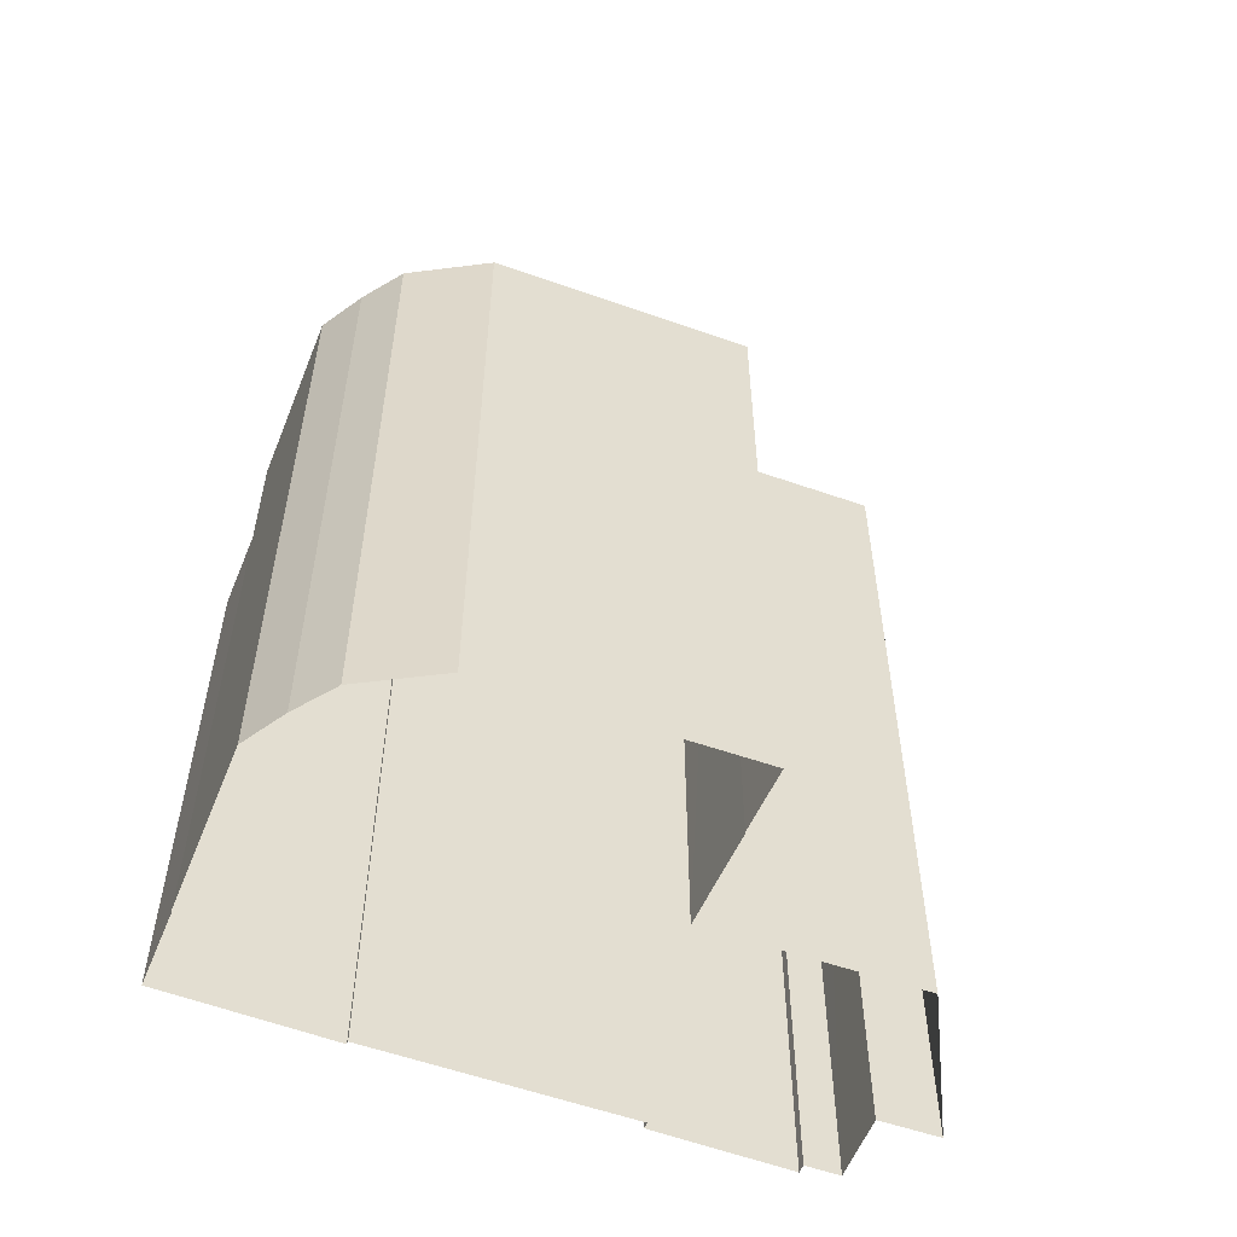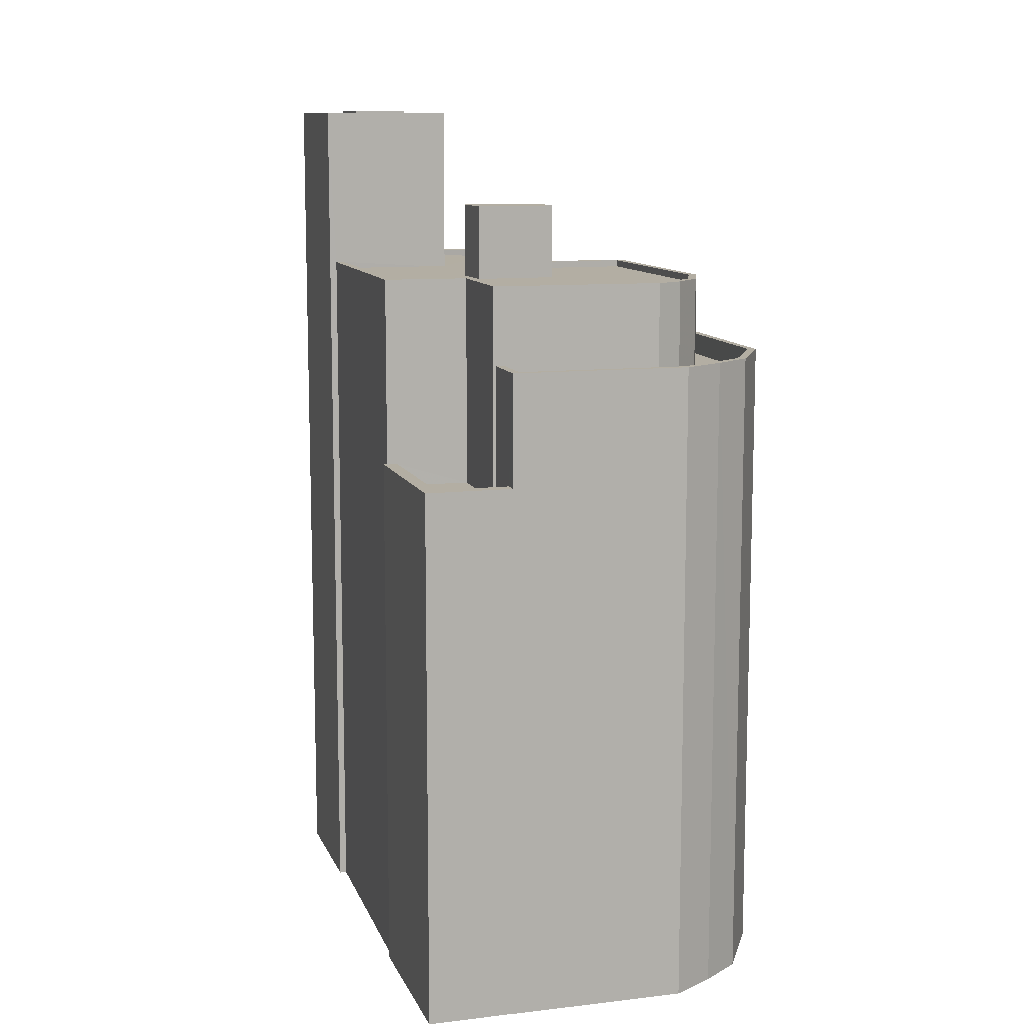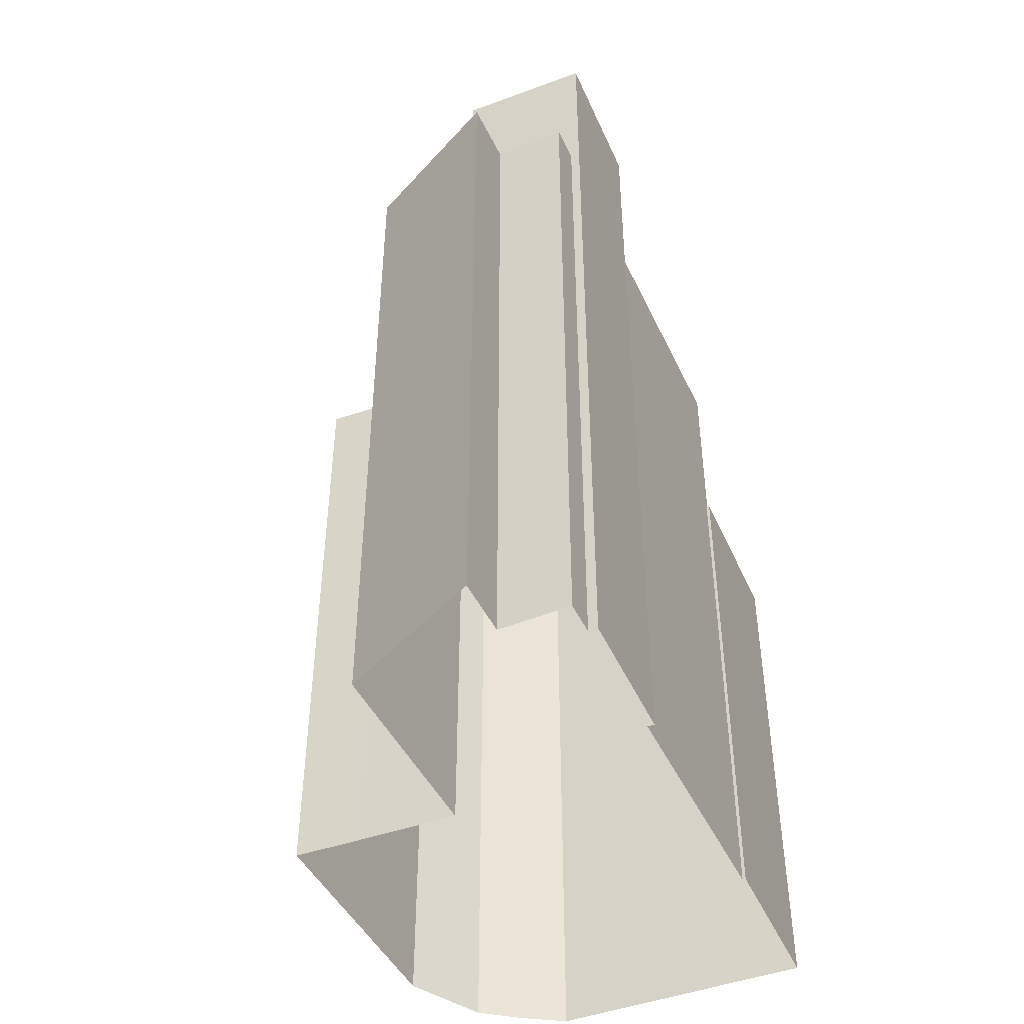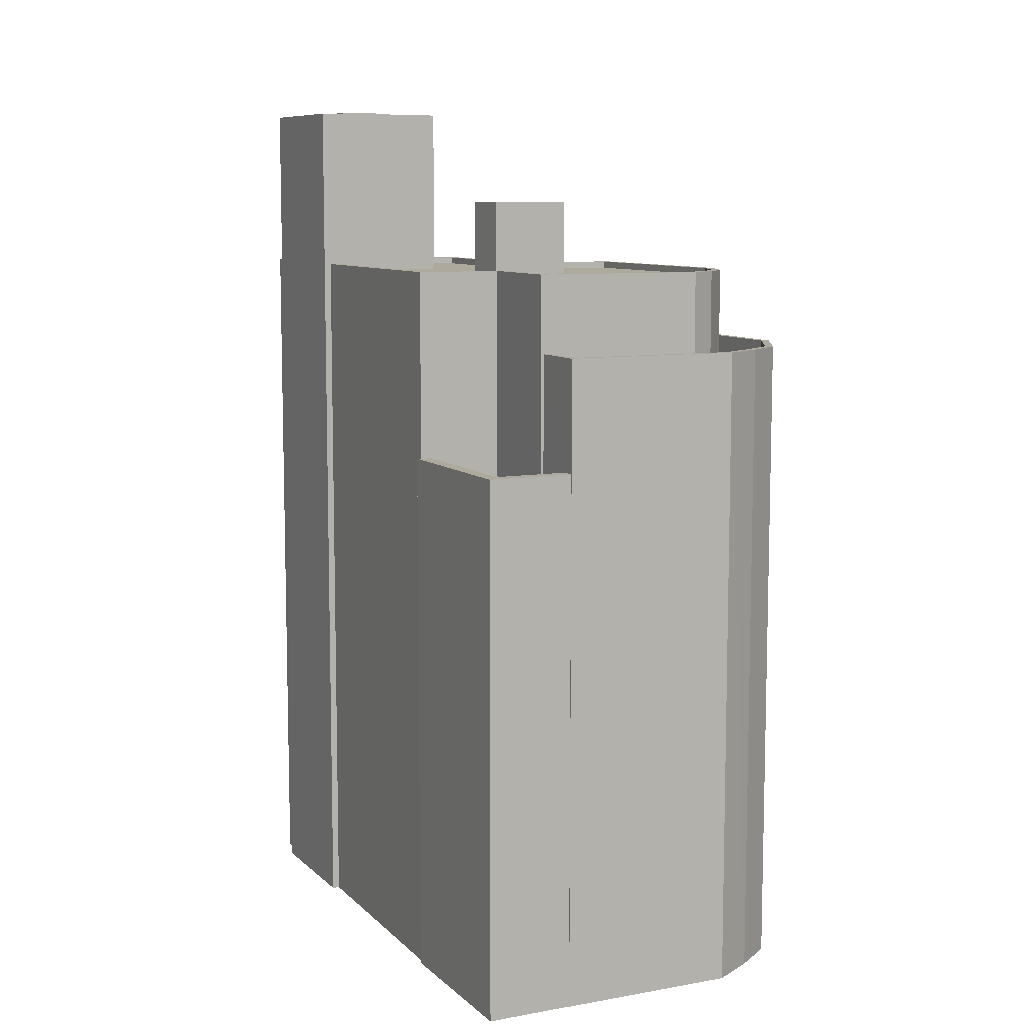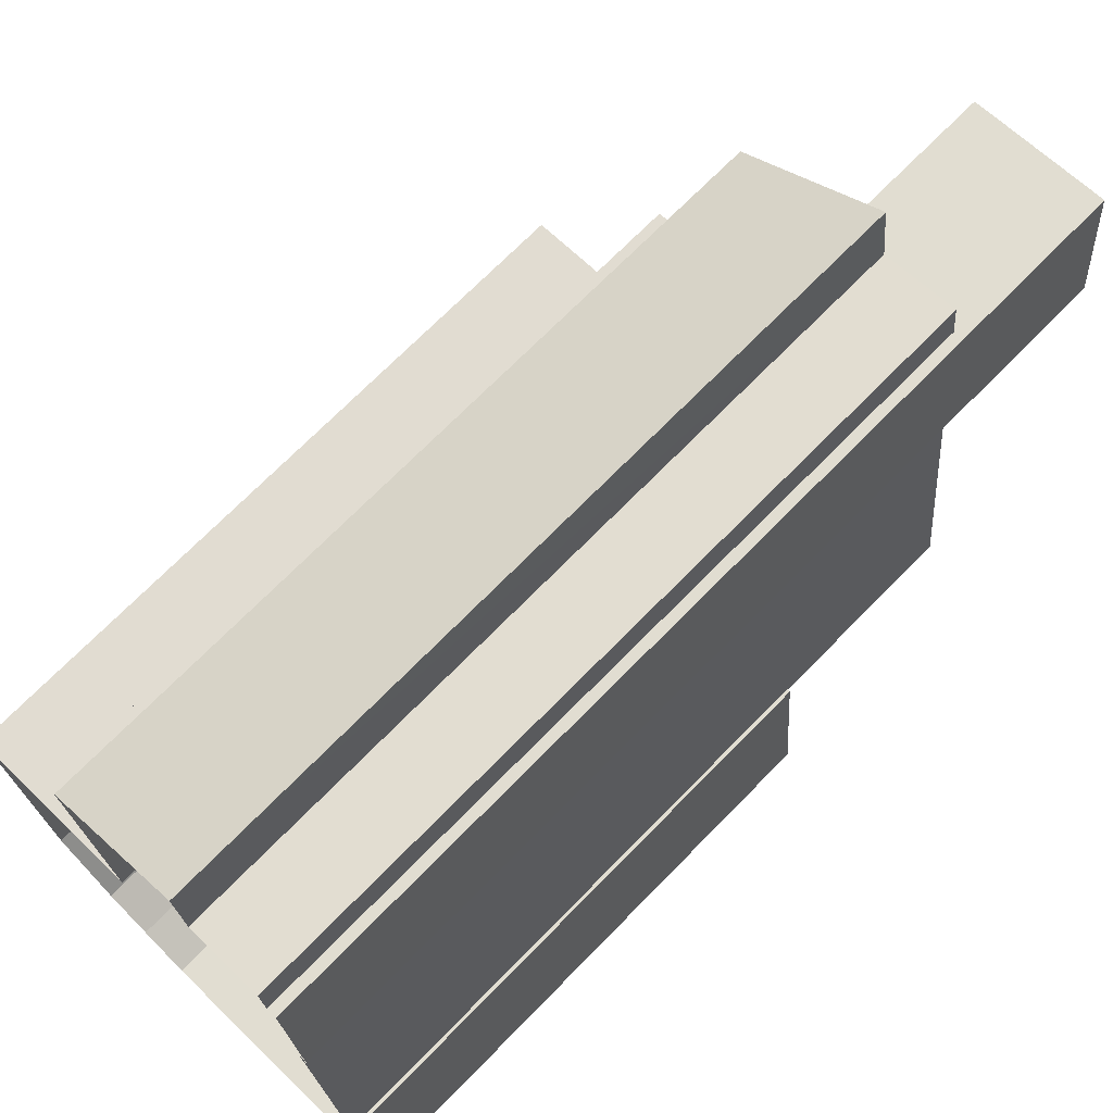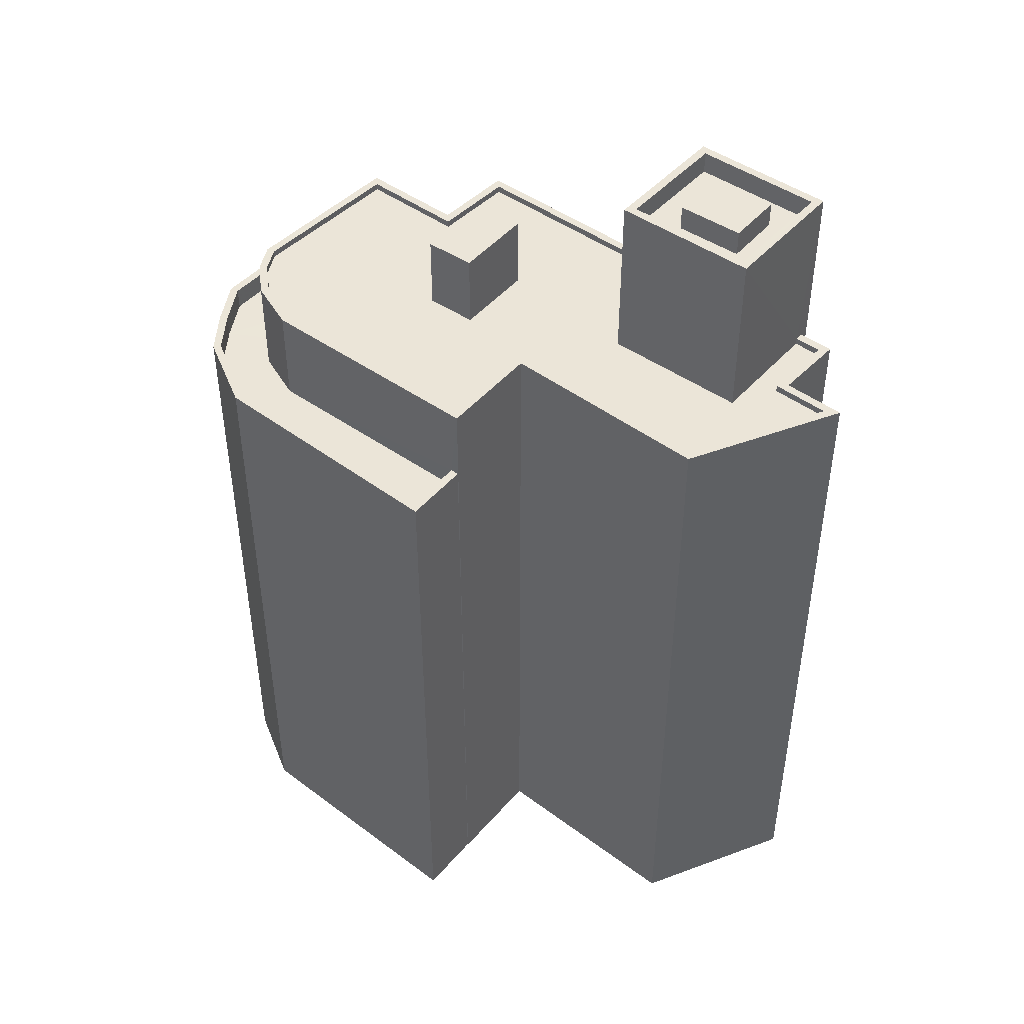
<metadata>
{"format":"obj","ext":"obj","renderer":"f3d","projection":"perspective","resolution":1024,"background":"white","views":[{"elev":-54.7,"azim":62.5,"up":"+Z"},{"elev":10.9,"azim":-21.7,"up":"+Z"},{"elev":-45.6,"azim":-162.3,"up":"+Z"},{"elev":8.8,"azim":-30.9,"up":"+Z"},{"elev":70.9,"azim":-135.6,"up":"+Y"},{"elev":45.9,"azim":123.6,"up":"+Z"}]}
</metadata>
<code>
v -1.196e+04 -3.718e+04 18.92
v -1.196e+04 -3.718e+04 18.92
v -1.196e+04 -3.718e+04 18.92
v -1.196e+04 -3.718e+04 18.92
v -1.196e+04 -3.718e+04 18.92
v -1.196e+04 -3.717e+04 18.92
v -1.196e+04 -3.718e+04 18.92
v -1.196e+04 -3.718e+04 18.92
v -1.197e+04 -3.719e+04 18.92
v -1.196e+04 -3.719e+04 18.92
v -1.197e+04 -3.72e+04 18.92
v -1.195e+04 -3.719e+04 18.92
v -1.195e+04 -3.72e+04 18.92
v -1.195e+04 -3.719e+04 18.92
v -1.196e+04 -3.719e+04 18.92
v -1.196e+04 -3.72e+04 18.92
v -1.196e+04 -3.72e+04 18.92
v -1.196e+04 -3.72e+04 18.92
v -1.195e+04 -3.72e+04 18.92
v -1.195e+04 -3.72e+04 18.92
v -1.195e+04 -3.719e+04 18.92
v -1.196e+04 -3.72e+04 37.42
v -1.196e+04 -3.72e+04 37.42
v -1.197e+04 -3.72e+04 37.42
v -1.196e+04 -3.719e+04 37.42
v -1.196e+04 -3.72e+04 37.42
v -1.196e+04 -3.719e+04 37.42
v -1.196e+04 -3.719e+04 38.22
v -1.197e+04 -3.719e+04 38.22
v -1.196e+04 -3.719e+04 38.22
v -1.196e+04 -3.719e+04 38.22
v -1.197e+04 -3.72e+04 38.22
v -1.196e+04 -3.72e+04 38.22
v -1.196e+04 -3.72e+04 38.22
v -1.197e+04 -3.72e+04 38.22
v -1.196e+04 -3.72e+04 42.22
v -1.196e+04 -3.72e+04 42.22
v -1.196e+04 -3.72e+04 42.22
v -1.196e+04 -3.72e+04 42.22
v -1.195e+04 -3.72e+04 42.22
v -1.196e+04 -3.72e+04 42.22
v -1.195e+04 -3.72e+04 42.22
v -1.195e+04 -3.72e+04 42.22
v -1.195e+04 -3.719e+04 42.22
v -1.195e+04 -3.719e+04 42.22
v -1.195e+04 -3.719e+04 42.22
v -1.195e+04 -3.719e+04 42.22
v -1.195e+04 -3.72e+04 42.22
v -1.195e+04 -3.72e+04 42.22
v -1.196e+04 -3.72e+04 42.22
v -1.195e+04 -3.72e+04 42.22
v -1.196e+04 -3.72e+04 41.42
v -1.196e+04 -3.72e+04 41.42
v -1.196e+04 -3.72e+04 41.42
v -1.195e+04 -3.719e+04 41.42
v -1.195e+04 -3.719e+04 41.42
v -1.195e+04 -3.719e+04 41.42
v -1.196e+04 -3.72e+04 41.42
v -1.195e+04 -3.72e+04 41.42
v -1.195e+04 -3.72e+04 41.42
v -1.195e+04 -3.72e+04 41.42
v -1.195e+04 -3.72e+04 41.42
v -1.196e+04 -3.72e+04 41.42
v -1.196e+04 -3.717e+04 45
v -1.196e+04 -3.718e+04 45
v -1.196e+04 -3.718e+04 45
v -1.195e+04 -3.719e+04 45
v -1.196e+04 -3.719e+04 45
v -1.195e+04 -3.719e+04 45
v -1.196e+04 -3.718e+04 45
v -1.195e+04 -3.719e+04 45
v -1.195e+04 -3.72e+04 45
v -1.195e+04 -3.719e+04 45
v -1.196e+04 -3.718e+04 45
v -1.196e+04 -3.718e+04 45
v -1.196e+04 -3.718e+04 45
v -1.196e+04 -3.718e+04 45
v -1.196e+04 -3.72e+04 45
v -1.195e+04 -3.72e+04 45
v -1.196e+04 -3.72e+04 45
v -1.196e+04 -3.72e+04 45
v -1.196e+04 -3.718e+04 45
v -1.196e+04 -3.719e+04 45
v -1.196e+04 -3.719e+04 45
v -1.196e+04 -3.718e+04 45
v -1.196e+04 -3.72e+04 45
v -1.196e+04 -3.72e+04 45
v -1.196e+04 -3.718e+04 45
v -1.196e+04 -3.719e+04 45
v -1.196e+04 -3.718e+04 45
v -1.196e+04 -3.719e+04 45
v -1.196e+04 -3.719e+04 45
v -1.196e+04 -3.72e+04 45
v -1.196e+04 -3.72e+04 44.75
v -1.196e+04 -3.72e+04 44.75
v -1.196e+04 -3.719e+04 44.75
v -1.196e+04 -3.719e+04 44.75
v -1.196e+04 -3.719e+04 44.75
v -1.196e+04 -3.719e+04 44.75
v -1.196e+04 -3.718e+04 44.75
v -1.196e+04 -3.718e+04 44.75
v -1.196e+04 -3.718e+04 44.75
v -1.196e+04 -3.718e+04 44.75
v -1.196e+04 -3.718e+04 44.75
v -1.196e+04 -3.718e+04 44.75
v -1.196e+04 -3.719e+04 44.75
v -1.196e+04 -3.718e+04 44.75
v -1.196e+04 -3.719e+04 44.75
v -1.196e+04 -3.719e+04 44.75
v -1.195e+04 -3.719e+04 44.75
v -1.195e+04 -3.719e+04 44.75
v -1.196e+04 -3.72e+04 44.75
v -1.195e+04 -3.72e+04 44.75
v -1.196e+04 -3.72e+04 44.75
v -1.196e+04 -3.718e+04 44.75
v -1.196e+04 -3.718e+04 44.75
v -1.196e+04 -3.718e+04 44.75
v -1.196e+04 -3.718e+04 44.75
v -1.196e+04 -3.719e+04 47.48
v -1.196e+04 -3.719e+04 47.48
v -1.196e+04 -3.719e+04 47.48
v -1.196e+04 -3.719e+04 47.48
v -1.196e+04 -3.718e+04 50.94
v -1.196e+04 -3.718e+04 50.94
v -1.196e+04 -3.718e+04 50.94
v -1.196e+04 -3.718e+04 50.94
v -1.196e+04 -3.718e+04 50.94
v -1.196e+04 -3.718e+04 50.94
v -1.196e+04 -3.718e+04 50.94
v -1.196e+04 -3.718e+04 50.94
v -1.196e+04 -3.718e+04 50.14
v -1.196e+04 -3.718e+04 50.14
v -1.196e+04 -3.718e+04 50.14
v -1.196e+04 -3.718e+04 50.14
v -1.196e+04 -3.718e+04 50.14
v -1.196e+04 -3.718e+04 50.14
v -1.196e+04 -3.718e+04 50.14
v -1.196e+04 -3.718e+04 50.14
v -1.196e+04 -3.718e+04 50.14
v -1.196e+04 -3.718e+04 50.14
v -1.196e+04 -3.718e+04 51.04
v -1.196e+04 -3.718e+04 51.04
v -1.196e+04 -3.718e+04 51.04
v -1.196e+04 -3.718e+04 51.04
f 1 2 3
f 1 4 5
f 6 7 3
f 8 5 4
f 9 10 11
f 12 13 14
f 15 10 4
f 16 17 18
f 10 19 17
f 19 13 20
f 21 14 15
f 7 15 3
f 11 10 16
f 1 3 4
f 14 13 15
f 3 15 4
f 15 19 10
f 16 10 17
f 15 13 19
f 22 23 24
f 24 23 25
f 22 26 23
f 25 23 27
f 28 29 30
f 31 30 32
f 33 32 34
f 30 29 35
f 34 32 35
f 32 30 35
f 36 37 38
f 39 36 38
f 37 40 41
f 42 40 43
f 44 45 46
f 47 45 44
f 48 43 49
f 39 38 50
f 47 44 49
f 44 48 49
f 51 40 42
f 48 42 43
f 41 40 51
f 37 41 38
f 52 53 54
f 55 56 57
f 53 58 54
f 59 56 55
f 54 58 60
f 61 59 55
f 61 62 59
f 63 60 62
f 54 60 63
f 62 61 63
f 64 65 66
f 67 68 69
f 68 66 70
f 71 67 69
f 72 71 73
f 74 75 76
f 77 75 74
f 64 77 65
f 78 72 79
f 80 81 78
f 82 83 84
f 85 82 84
f 86 87 81
f 74 76 88
f 89 84 83
f 89 87 86
f 74 90 77
f 70 91 68
f 92 84 89
f 65 70 66
f 90 65 77
f 73 71 69
f 68 91 69
f 92 89 86
f 86 81 80
f 79 72 73
f 80 78 93
f 93 78 79
f 94 95 96
f 96 97 98
f 98 99 100
f 99 101 100
f 98 97 99
f 95 97 96
f 102 103 104
f 103 102 105
f 97 95 106
f 101 99 107
f 107 105 102
f 107 108 105
f 109 110 108
f 110 106 111
f 95 112 106
f 99 109 108
f 111 106 113
f 106 112 114
f 109 106 110
f 106 114 113
f 99 108 107
f 115 116 117
f 118 117 103
f 103 117 104
f 117 116 104
f 119 120 121
f 119 122 120
f 123 124 125
f 126 127 128
f 129 127 126
f 129 125 124
f 123 125 130
f 125 129 126
f 131 132 133
f 133 132 134
f 135 136 137
f 138 132 131
f 135 138 136
f 138 135 132
f 134 139 133
f 140 139 134
f 136 140 137
f 140 134 137
f 128 127 123
f 130 128 123
f 141 142 143
f 141 144 142
f 24 32 33
f 22 24 33
f 25 32 24
f 25 31 32
f 9 35 29
f 9 11 35
f 10 9 29
f 28 10 29
f 16 35 11
f 16 34 35
f 26 22 33
f 39 26 33
f 34 16 18
f 39 33 36
f 34 18 36
f 33 34 36
f 49 13 12
f 47 49 12
f 13 43 20
f 13 49 43
f 20 40 19
f 20 43 40
f 19 37 17
f 19 40 37
f 37 36 18
f 17 37 18
f 14 47 12
f 14 45 47
f 46 56 44
f 46 57 56
f 48 56 59
f 48 44 56
f 42 59 62
f 42 48 59
f 51 62 60
f 51 42 62
f 41 60 58
f 41 51 60
f 38 58 53
f 38 41 58
f 52 38 53
f 52 50 38
f 46 71 55
f 71 46 67
f 67 45 21
f 55 57 46
f 21 45 14
f 46 45 67
f 77 3 2
f 75 77 2
f 77 6 3
f 77 64 6
f 66 7 6
f 64 66 6
f 68 15 7
f 66 68 7
f 67 21 15
f 68 67 15
f 76 75 2
f 1 76 2
f 30 83 28
f 10 28 4
f 4 28 82
f 28 83 82
f 55 71 72
f 61 55 72
f 78 61 72
f 78 63 61
f 81 63 78
f 81 54 63
f 26 39 23
f 23 39 87
f 87 50 81
f 50 52 54
f 50 54 81
f 87 39 50
f 27 23 87
f 89 27 87
f 25 27 31
f 30 31 83
f 83 31 89
f 31 27 89
f 100 84 98
f 100 85 84
f 88 115 74
f 88 116 115
f 90 115 117
f 90 74 115
f 90 117 118
f 65 90 118
f 105 70 103
f 103 65 118
f 103 70 65
f 91 105 108
f 91 70 105
f 69 108 110
f 69 91 108
f 73 110 111
f 73 69 110
f 79 111 113
f 79 73 111
f 93 113 114
f 93 79 113
f 80 114 112
f 80 93 114
f 94 86 95
f 95 80 112
f 95 86 80
f 86 94 96
f 92 86 96
f 92 96 98
f 84 92 98
f 99 121 120
f 109 99 120
f 122 109 120
f 122 106 109
f 97 106 122
f 119 97 122
f 99 97 119
f 121 99 119
f 88 124 123
f 124 76 5
f 123 102 104
f 5 76 1
f 88 104 116
f 124 88 76
f 88 123 104
f 129 5 8
f 129 124 5
f 107 127 101
f 4 82 8
f 100 101 85
f 8 82 129
f 85 127 129
f 82 85 129
f 101 127 85
f 102 127 107
f 102 123 127
f 139 126 133
f 133 128 131
f 133 126 128
f 126 139 140
f 125 126 140
f 138 130 136
f 136 125 140
f 136 130 125
f 128 138 131
f 128 130 138
f 135 143 142
f 135 137 143
f 144 135 142
f 144 132 135
f 134 132 144
f 141 134 144
f 137 134 141
f 143 137 141

</code>
